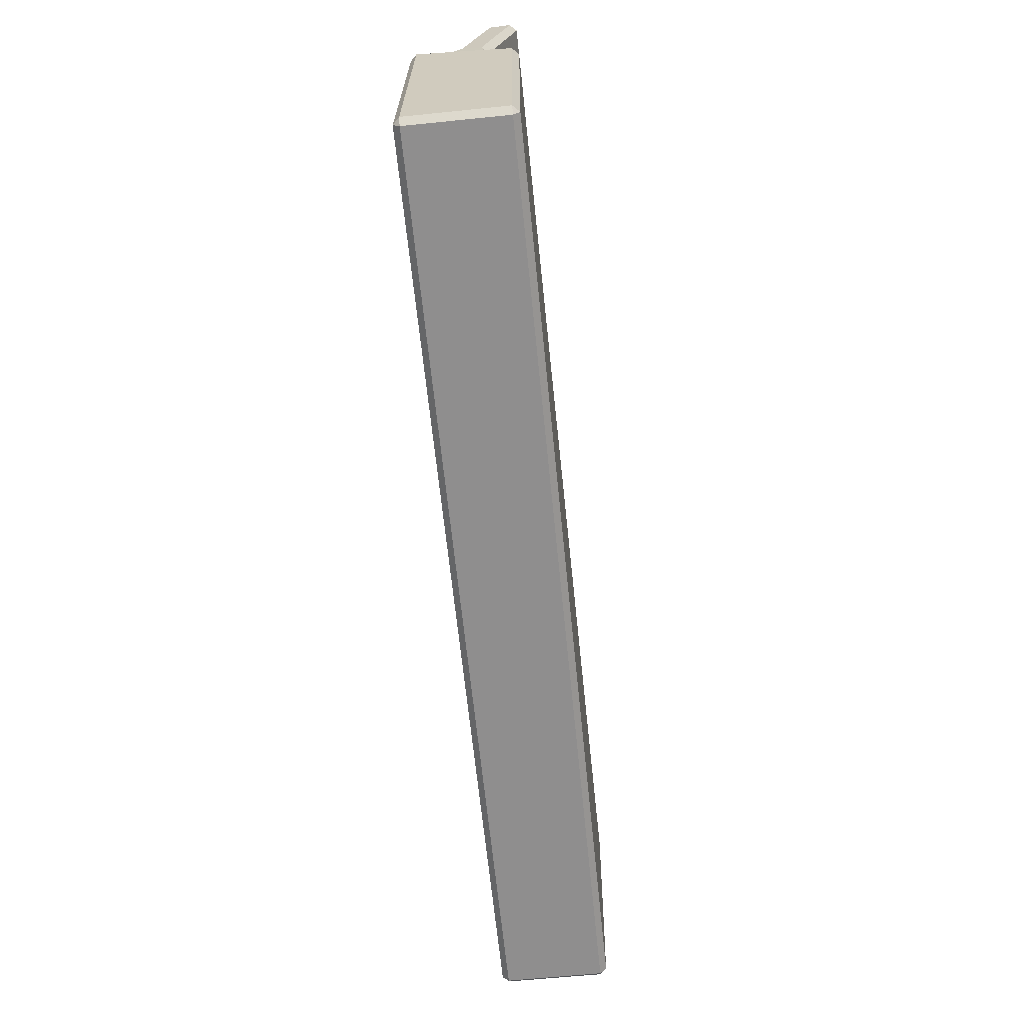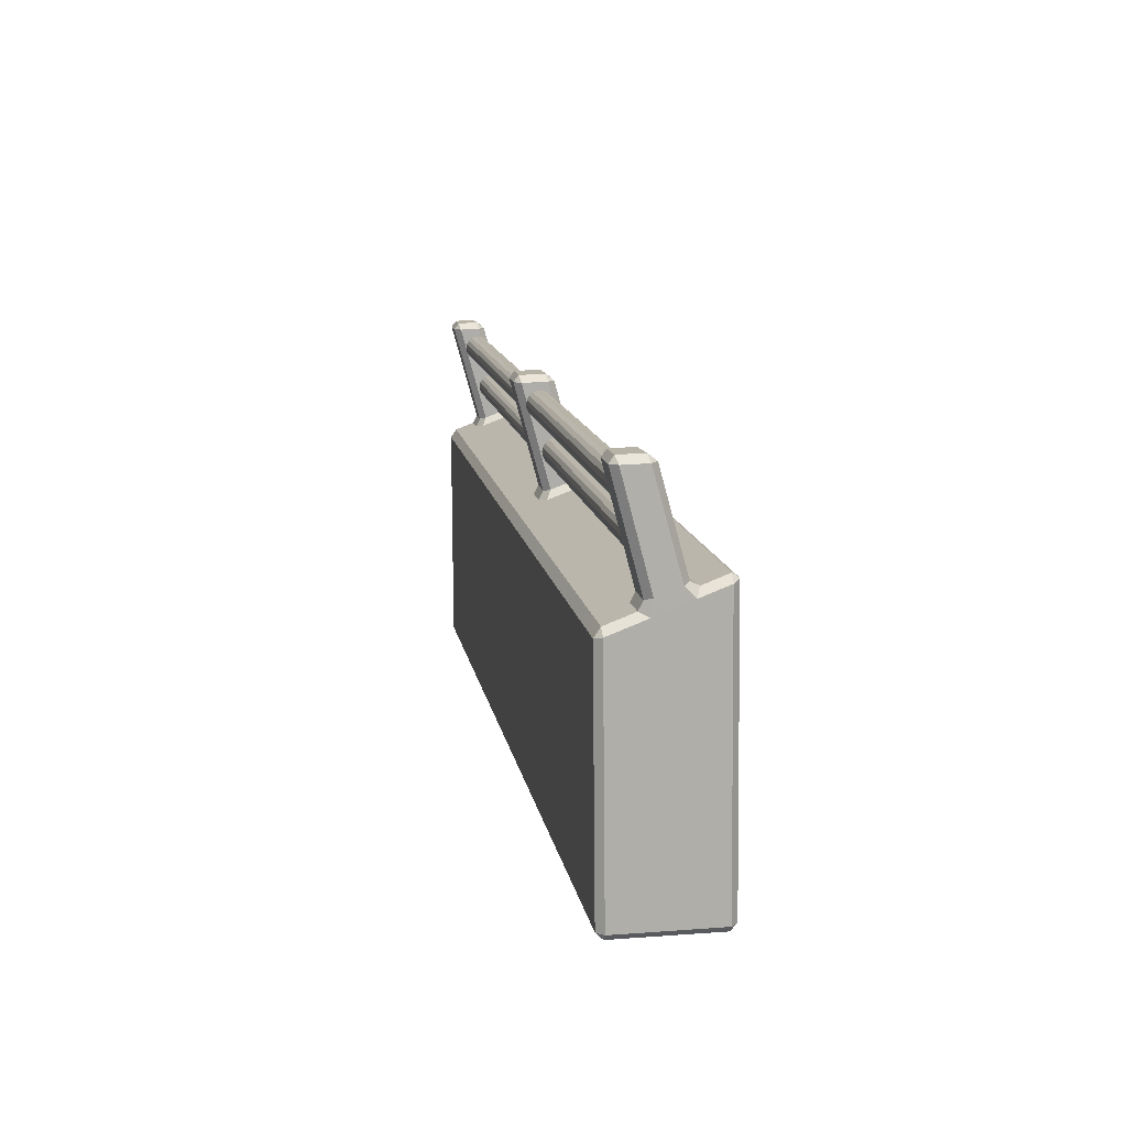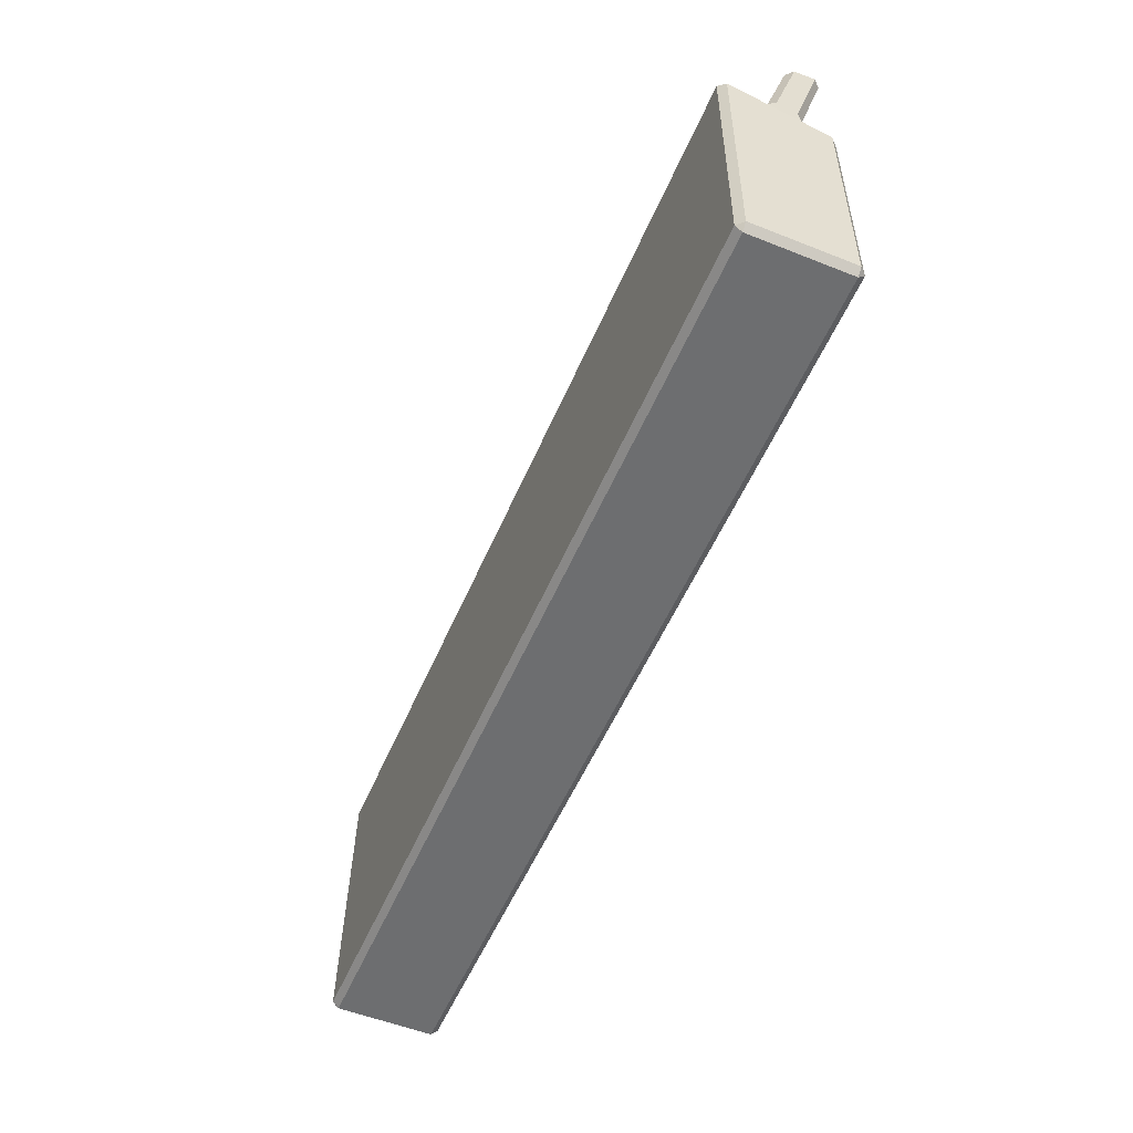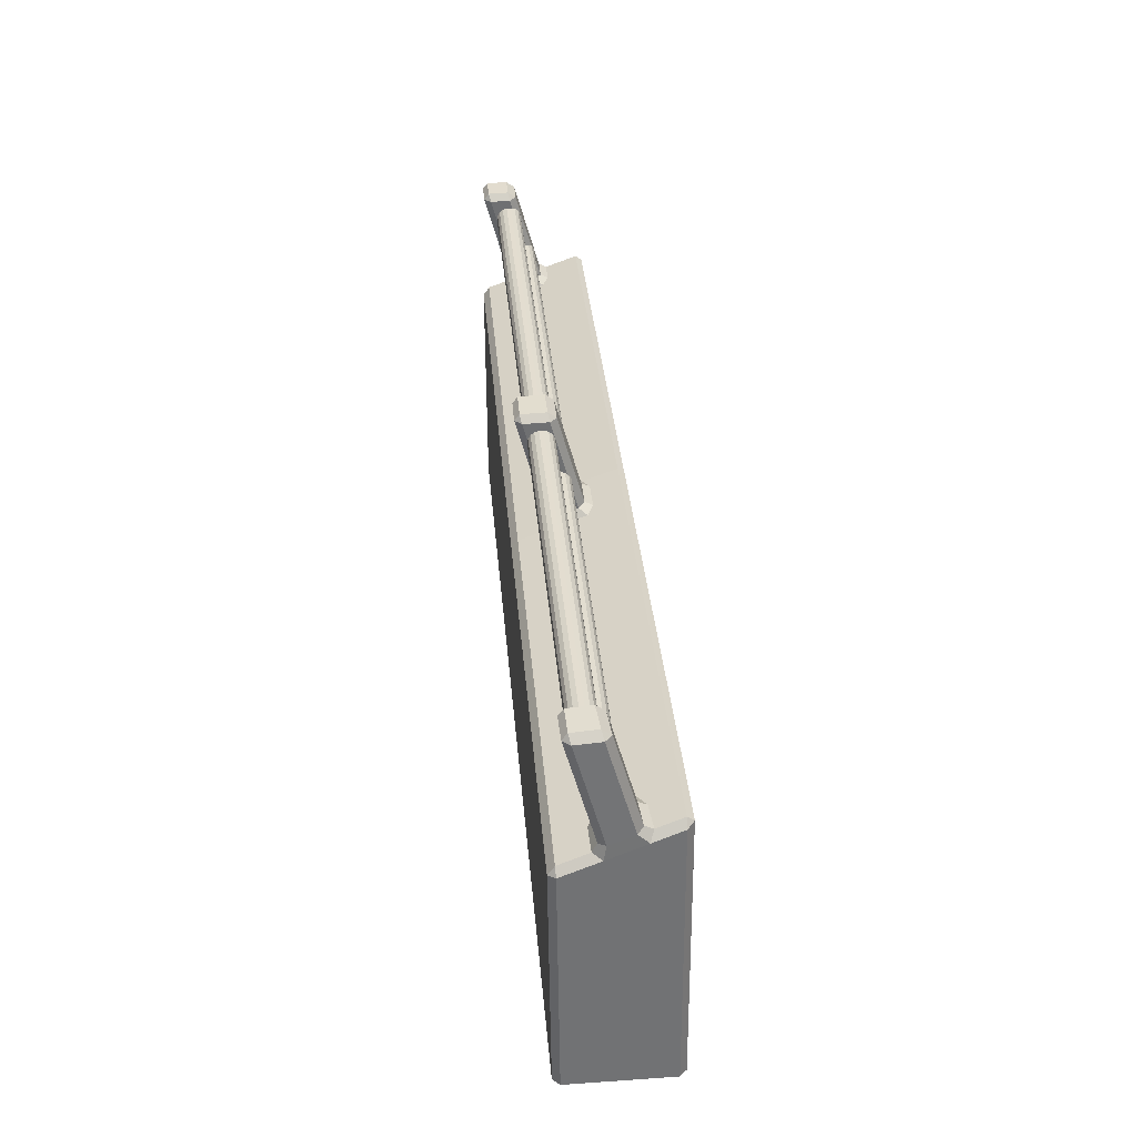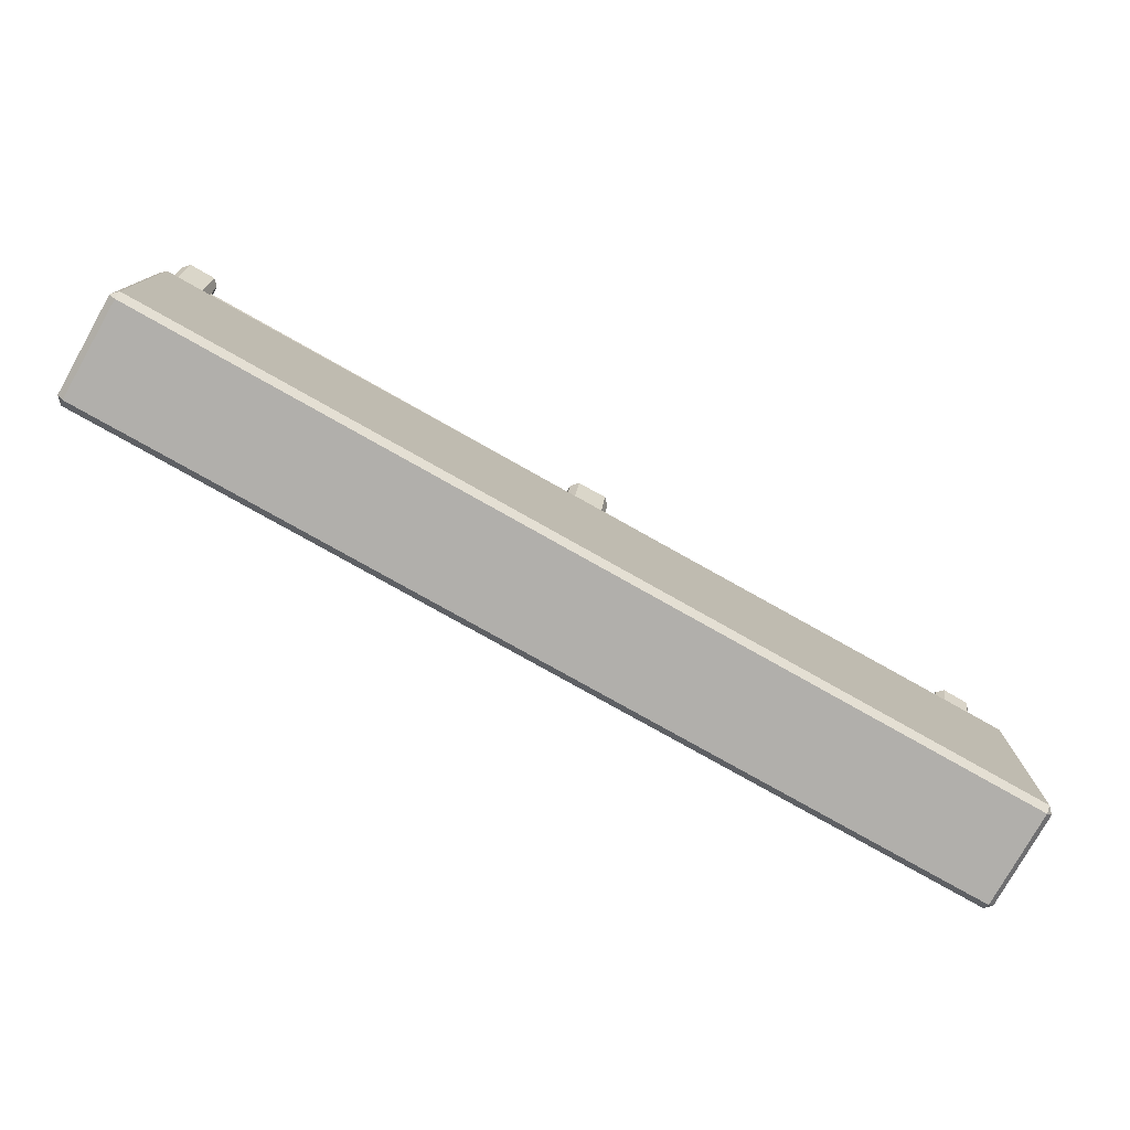
<metadata>
{"format":"obj","ext":"obj","renderer":"f3d","projection":"perspective","resolution":1024,"background":"white","views":[{"elev":-65.0,"azim":95.8,"up":"+Y"},{"elev":12.9,"azim":-99.6,"up":"+Y"},{"elev":-54.3,"azim":67.1,"up":"+Y"},{"elev":35.5,"azim":-95.0,"up":"+Y"},{"elev":-78.1,"azim":150.6,"up":"+Y"}]}
</metadata>
<code>
o Cube
v 7.253 3.643 -0.6073
v 7.157 3.612 -0.7075
v 7.155 3.748 -0.614
v 7.094 0.01262 -0.6062
v 7.096 0.1126 -0.7063
v 7.196 0.1126 -0.6063
v 7.093 4.242 0.9587
v 7.197 4.198 0.8591
v 7.097 4.306 0.8642
v 7.194 0.1126 0.899
v 7.094 0.1126 0.999
v 7.094 0.01262 0.9
v -7.127 3.656 -0.7489
v -7.219 3.685 -0.6498
v -7.12 3.789 -0.6557
v -7.195 0.1126 -0.6074
v -7.095 0.1126 -0.7074
v -7.094 0.01262 -0.6062
v -7.108 4.219 0.8688
v -7.001 4.259 0.9682
v -7.006 4.326 0.8731
v -7.094 0.01262 0.9
v -7.092 0.1126 0.9993
v -7.192 0.1126 0.8993
v 0.2814 3.633 -0.7274
v 0.1829 3.768 -0.6343
v 0.3829 3.767 -0.6337
v 0.4008 4.317 0.8682
v 0.2008 4.317 0.8683
v 0.3018 4.25 0.9633
v -0.3823 4.251 0.9638
v -0.2821 4.317 0.8687
v -0.4821 4.318 0.8688
v -0.2987 3.769 -0.6358
v -0.4026 3.635 -0.7294
v -0.4988 3.77 -0.6364
v -0.4816 4.133 0.352
v -0.2817 4.167 0.4463
v -0.2814 4.229 0.3255
v -0.3815 4.195 0.2312
v 0.3948 4.132 0.3518
v 0.2938 4.194 0.232
v 0.195 4.229 0.326
v 0.1959 4.166 0.4468
v -0.2857 3.896 -0.2907
v -0.4823 3.931 -0.1965
v -0.382 4.062 -0.1298
v -0.2822 4.027 -0.2226
v 0.187 3.896 -0.2842
v 0.1883 4.027 -0.2162
v 0.2895 4.062 -0.1209
v 0.3882 3.929 -0.1899
v 6.725 3.749 -0.6152
v 6.625 3.614 -0.7085
v 6.525 3.749 -0.6158
v 6.525 4.307 0.8645
v 6.625 4.242 0.9589
v 6.725 4.307 0.8644
v 6.525 3.901 -0.2146
v 6.625 4.033 -0.1468
v 6.725 3.997 -0.2407
v 6.725 3.865 -0.3081
v 7.238 3.805 -0.1792
v 7.143 3.863 -0.308
v 7.139 3.995 -0.2407
v 7.236 4.031 -0.1469
v 6.725 4.117 0.3599
v 6.725 4.178 0.2395
v 6.625 4.143 0.1447
v 6.525 4.082 0.2655
v 7.116 4.117 0.3628
v 7.219 3.988 0.3054
v 7.224 4.143 0.1492
v 7.12 4.178 0.2424
v -6.574 4.325 0.8729
v -6.466 4.259 0.968
v -6.374 4.325 0.8727
v -6.495 3.787 -0.6538
v -6.603 3.654 -0.7479
v -6.695 3.788 -0.6544
v -7.088 3.938 -0.2308
v -7.181 3.878 -0.1021
v -7.174 4.102 -0.06655
v -7.081 4.068 -0.1621
v -6.455 3.965 -0.1502
v -6.662 3.935 -0.2362
v -6.654 4.065 -0.1676
v -6.547 4.098 -0.07462
v -7.148 4.226 0.2875
v -7.14 4.069 0.4415
v -7.034 4.194 0.4965
v -7.041 4.257 0.3758
v -6.606 4.184 0.4707
v -6.414 4.146 0.3636
v -6.521 4.212 0.2497
v -6.613 4.247 0.3501
v 0.1972 5.628 -0.06079
v 0.296 5.622 -0.1627
v 0.1962 5.721 -0.1874
v -0.2792 5.628 -0.06125
v -0.2791 5.722 -0.1879
v -0.3793 5.623 -0.1635
v -0.3797 5.612 -0.5448
v -0.2796 5.711 -0.5729
v -0.2799 5.612 -0.647
v 0.2918 5.61 -0.5362
v 0.1906 5.609 -0.6408
v 0.1919 5.709 -0.5668
v 6.727 5.589 -0.6731
v 6.627 5.59 -0.5696
v 6.728 5.689 -0.5993
v 7.142 5.588 -0.6735
v 7.138 5.688 -0.5998
v 7.238 5.588 -0.5703
v 6.627 5.601 -0.2616
v 6.727 5.607 -0.1588
v 6.728 5.7 -0.2856
v 7.226 5.6 -0.2572
v 7.126 5.699 -0.2827
v 7.123 5.606 -0.156
v -7.146 5.634 -0.1006
v -7.038 5.638 -0.00483
v -7.045 5.734 -0.1312
v -7.172 5.63 -0.4718
v -7.072 5.729 -0.5027
v -7.079 5.631 -0.577
v -6.652 5.63 -0.5831
v -6.644 5.728 -0.5089
v -6.544 5.628 -0.481
v -6.519 5.632 -0.1411
v -6.618 5.732 -0.1588
v -6.611 5.637 -0.0325
f 6 1 63 72 8 10
f 71 67 58 9
f 81 86 80 15
f 11 7 57 30 31 76 20 23
f 18 4 12 22
f 3 53 62 64
f 33 37 46 36 78 85 94 77
f 39 43 97 100
f 95 88 129 130
f 56 70 59 55 27 52 41 28
f 29 44 38 32
f 68 74 120 116
f 24 19 90 82 14 16
f 45 49 26 34
f 75 93 91 21
f 101 99 108 104
f 113 111 117 119
f 123 131 128 125
f 42 51 106 98
f 83 89 121 124
f 50 48 105 107
f 60 69 115 110
f 87 84 126 127
f 92 96 132 122
f 65 61 109 112
f 73 66 114 118
f 47 40 102 103
f 1 2 3
f 4 5 6
f 7 8 9
f 10 11 12
f 13 14 15
f 16 17 18
f 19 20 21
f 22 23 24
f 25 26 27
f 28 29 30
f 31 32 33
f 34 35 36
f 37 38 39 40
f 41 42 43 44
f 45 46 47 48
f 49 50 51 52
f 53 54 55
f 56 57 58
f 59 60 61 62
f 63 64 65 66
f 67 68 69 70
f 71 72 73 74
f 75 76 77
f 78 79 80
f 81 82 83 84
f 85 86 87 88
f 89 90 91 92
f 93 94 95 96
f 97 98 99
f 100 101 102
f 103 104 105
f 106 107 108
f 109 110 111
f 112 113 114
f 115 116 117
f 118 119 120
f 121 122 123
f 124 125 126
f 127 128 129
f 130 131 132
f 18 22 24 16
f 4 18 17 5
f 1 6 5 2
f 23 20 19 24
f 7 11 10 8
f 13 17 16 14
f 75 21 20 76
f 71 9 8 72
f 22 12 11 23
f 81 15 14 82
f 53 3 2 54
f 12 4 6 10
f 34 26 25 35
f 56 28 30 57
f 52 27 26 49
f 29 32 31 30
f 78 36 35 79
f 45 34 36 46
f 32 38 37 33
f 28 41 44 29
f 43 39 38 44
f 40 47 46 37
f 41 52 51 42
f 49 45 48 50
f 27 55 54 25
f 9 58 57 7
f 70 56 58 67
f 55 59 62 53
f 3 64 63 1
f 61 65 64 62
f 59 70 69 60
f 66 73 72 63
f 67 71 74 68
f 33 77 76 31
f 15 80 79 13
f 93 75 77 94
f 89 83 82 90
f 80 86 85 78
f 86 81 84 87
f 21 91 90 19
f 88 95 94 85
f 96 92 91 93
f 99 101 100 97
f 101 104 103 102
f 98 106 108 99
f 107 105 104 108
f 111 113 112 109
f 110 115 117 111
f 113 119 118 114
f 116 120 119 117
f 123 125 124 121
f 127 126 125 128
f 128 131 130 129
f 131 123 122 132
f 95 130 132 96
f 121 89 92 122
f 65 112 114 66
f 120 74 73 118
f 83 124 126 84
f 129 88 87 127
f 39 100 102 40
f 105 48 47 103
f 115 69 68 116
f 50 107 106 51
f 97 43 42 98
f 60 110 109 61
f 17 13 79 35 25 54 2 5
o Cylinder.001
v -6.837 4.616 -0.2547
v -0.1392 4.616 -0.2547
v -6.837 4.548 -0.2428
v -0.1392 4.548 -0.2428
v -6.837 4.489 -0.2084
v -0.1392 4.489 -0.2084
v -6.837 4.444 -0.1556
v -0.1392 4.444 -0.1556
v -6.837 4.421 -0.09088
v -0.1392 4.421 -0.09088
v -6.837 4.421 -0.02202
v -0.1392 4.421 -0.02202
v -6.837 4.444 0.04269
v -0.1392 4.444 0.04269
v -6.837 4.489 0.09545
v -0.1392 4.489 0.09545
v -6.837 4.548 0.1299
v -0.1392 4.548 0.1299
v -6.837 4.616 0.1418
v -0.1392 4.616 0.1418
v -6.837 4.684 0.1299
v -0.1392 4.684 0.1299
v -6.837 4.743 0.09545
v -0.1392 4.743 0.09545
v -6.837 4.788 0.04269
v -0.1392 4.788 0.04269
v -6.837 4.811 -0.02202
v -0.1392 4.811 -0.02202
v -6.837 4.811 -0.09088
v -0.1392 4.811 -0.09088
v -6.837 4.788 -0.1556
v -0.1392 4.788 -0.1556
v -6.837 4.743 -0.2084
v -0.1392 4.743 -0.2084
v -6.837 4.684 -0.2428
v -0.1392 4.684 -0.2428
v -6.829 5.301 -0.4799
v -0.1319 5.301 -0.4799
v -6.829 5.234 -0.468
v -0.1319 5.234 -0.468
v -6.829 5.174 -0.4335
v -0.1319 5.174 -0.4335
v -6.829 5.13 -0.3808
v -0.1319 5.13 -0.3808
v -6.829 5.106 -0.3161
v -0.1319 5.106 -0.3161
v -6.829 5.106 -0.2472
v -0.1319 5.106 -0.2472
v -6.829 5.13 -0.1825
v -0.1319 5.13 -0.1825
v -6.829 5.174 -0.1297
v -0.1319 5.174 -0.1297
v -6.829 5.234 -0.0953
v -0.1319 5.234 -0.0953
v -6.829 5.301 -0.08334
v -0.1319 5.301 -0.08335
v -6.829 5.369 -0.0953
v -0.1319 5.369 -0.0953
v -6.829 5.429 -0.1297
v -0.1319 5.429 -0.1297
v -6.829 5.473 -0.1825
v -0.1319 5.473 -0.1825
v -6.829 5.497 -0.2472
v -0.1319 5.497 -0.2472
v -6.829 5.497 -0.3161
v -0.1319 5.497 -0.3161
v -6.829 5.473 -0.3808
v -0.1319 5.473 -0.3808
v -6.829 5.429 -0.4335
v -0.1319 5.429 -0.4335
v -6.829 5.369 -0.468
v -0.1319 5.369 -0.468
v 0.06253 5.268 -0.4789
v 6.76 5.268 -0.4789
v 0.06253 5.2 -0.4669
v 6.76 5.2 -0.4669
v 0.06253 5.141 -0.4325
v 6.76 5.141 -0.4325
v 0.06253 5.097 -0.3797
v 6.76 5.097 -0.3797
v 0.06253 5.073 -0.315
v 6.76 5.073 -0.315
v 0.06253 5.073 -0.2462
v 6.76 5.073 -0.2462
v 0.06253 5.097 -0.1814
v 6.76 5.097 -0.1814
v 0.06253 5.141 -0.1287
v 6.76 5.141 -0.1287
v 0.06253 5.2 -0.09426
v 6.76 5.2 -0.09426
v 0.06253 5.268 -0.0823
v 6.76 5.268 -0.0823
v 0.06253 5.336 -0.09426
v 6.76 5.336 -0.09426
v 0.06253 5.396 -0.1287
v 6.76 5.396 -0.1287
v 0.06253 5.44 -0.1814
v 6.76 5.44 -0.1814
v 0.06253 5.464 -0.2462
v 6.76 5.464 -0.2462
v 0.06253 5.464 -0.315
v 6.76 5.464 -0.315
v 0.06253 5.44 -0.3797
v 6.76 5.44 -0.3797
v 0.06253 5.396 -0.4325
v 6.76 5.396 -0.4325
v 0.06253 5.336 -0.4669
v 6.76 5.336 -0.4669
v 0.05527 4.583 -0.2537
v 6.753 4.583 -0.2537
v 0.05527 4.515 -0.2417
v 6.753 4.515 -0.2417
v 0.05527 4.455 -0.2073
v 6.753 4.455 -0.2073
v 0.05527 4.411 -0.1546
v 6.753 4.411 -0.1546
v 0.05527 4.388 -0.08984
v 6.753 4.388 -0.08984
v 0.05527 4.388 -0.02098
v 6.753 4.388 -0.02098
v 0.05527 4.411 0.04374
v 6.753 4.411 0.04374
v 0.05527 4.455 0.09649
v 6.753 4.455 0.09649
v 0.05527 4.515 0.1309
v 6.753 4.515 0.1309
v 0.05527 4.583 0.1429
v 6.753 4.583 0.1429
v 0.05527 4.651 0.1309
v 6.753 4.651 0.1309
v 0.05527 4.71 0.09649
v 6.753 4.71 0.09649
v 0.05527 4.755 0.04374
v 6.753 4.755 0.04374
v 0.05527 4.778 -0.02098
v 6.753 4.778 -0.02098
v 0.05527 4.778 -0.08984
v 6.753 4.778 -0.08984
v 0.05527 4.755 -0.1546
v 6.753 4.755 -0.1546
v 0.05527 4.71 -0.2073
v 6.753 4.71 -0.2073
v 0.05527 4.651 -0.2417
v 6.753 4.651 -0.2417
f 133 134 136 135
f 135 136 138 137
f 137 138 140 139
f 139 140 142 141
f 141 142 144 143
f 143 144 146 145
f 145 146 148 147
f 147 148 150 149
f 149 150 152 151
f 151 152 154 153
f 153 154 156 155
f 155 156 158 157
f 157 158 160 159
f 159 160 162 161
f 161 162 164 163
f 163 164 166 165
f 136 134 168 166 164 162 160 158 156 154 152 150 148 146 144 142 140 138
f 165 166 168 167
f 167 168 134 133
f 133 135 137 139 141 143 145 147 149 151 153 155 157 159 161 163 165 167
f 169 170 172 171
f 171 172 174 173
f 173 174 176 175
f 175 176 178 177
f 177 178 180 179
f 179 180 182 181
f 181 182 184 183
f 183 184 186 185
f 185 186 188 187
f 187 188 190 189
f 189 190 192 191
f 191 192 194 193
f 193 194 196 195
f 195 196 198 197
f 197 198 200 199
f 199 200 202 201
f 172 170 204 202 200 198 196 194 192 190 188 186 184 182 180 178 176 174
f 201 202 204 203
f 203 204 170 169
f 169 171 173 175 177 179 181 183 185 187 189 191 193 195 197 199 201 203
f 205 206 208 207
f 207 208 210 209
f 209 210 212 211
f 211 212 214 213
f 213 214 216 215
f 215 216 218 217
f 217 218 220 219
f 219 220 222 221
f 221 222 224 223
f 223 224 226 225
f 225 226 228 227
f 227 228 230 229
f 229 230 232 231
f 231 232 234 233
f 233 234 236 235
f 235 236 238 237
f 208 206 240 238 236 234 232 230 228 226 224 222 220 218 216 214 212 210
f 237 238 240 239
f 239 240 206 205
f 205 207 209 211 213 215 217 219 221 223 225 227 229 231 233 235 237 239
f 241 242 244 243
f 243 244 246 245
f 245 246 248 247
f 247 248 250 249
f 249 250 252 251
f 251 252 254 253
f 253 254 256 255
f 255 256 258 257
f 257 258 260 259
f 259 260 262 261
f 261 262 264 263
f 263 264 266 265
f 265 266 268 267
f 267 268 270 269
f 269 270 272 271
f 271 272 274 273
f 244 242 276 274 272 270 268 266 264 262 260 258 256 254 252 250 248 246
f 273 274 276 275
f 275 276 242 241
f 241 243 245 247 249 251 253 255 257 259 261 263 265 267 269 271 273 275

</code>
